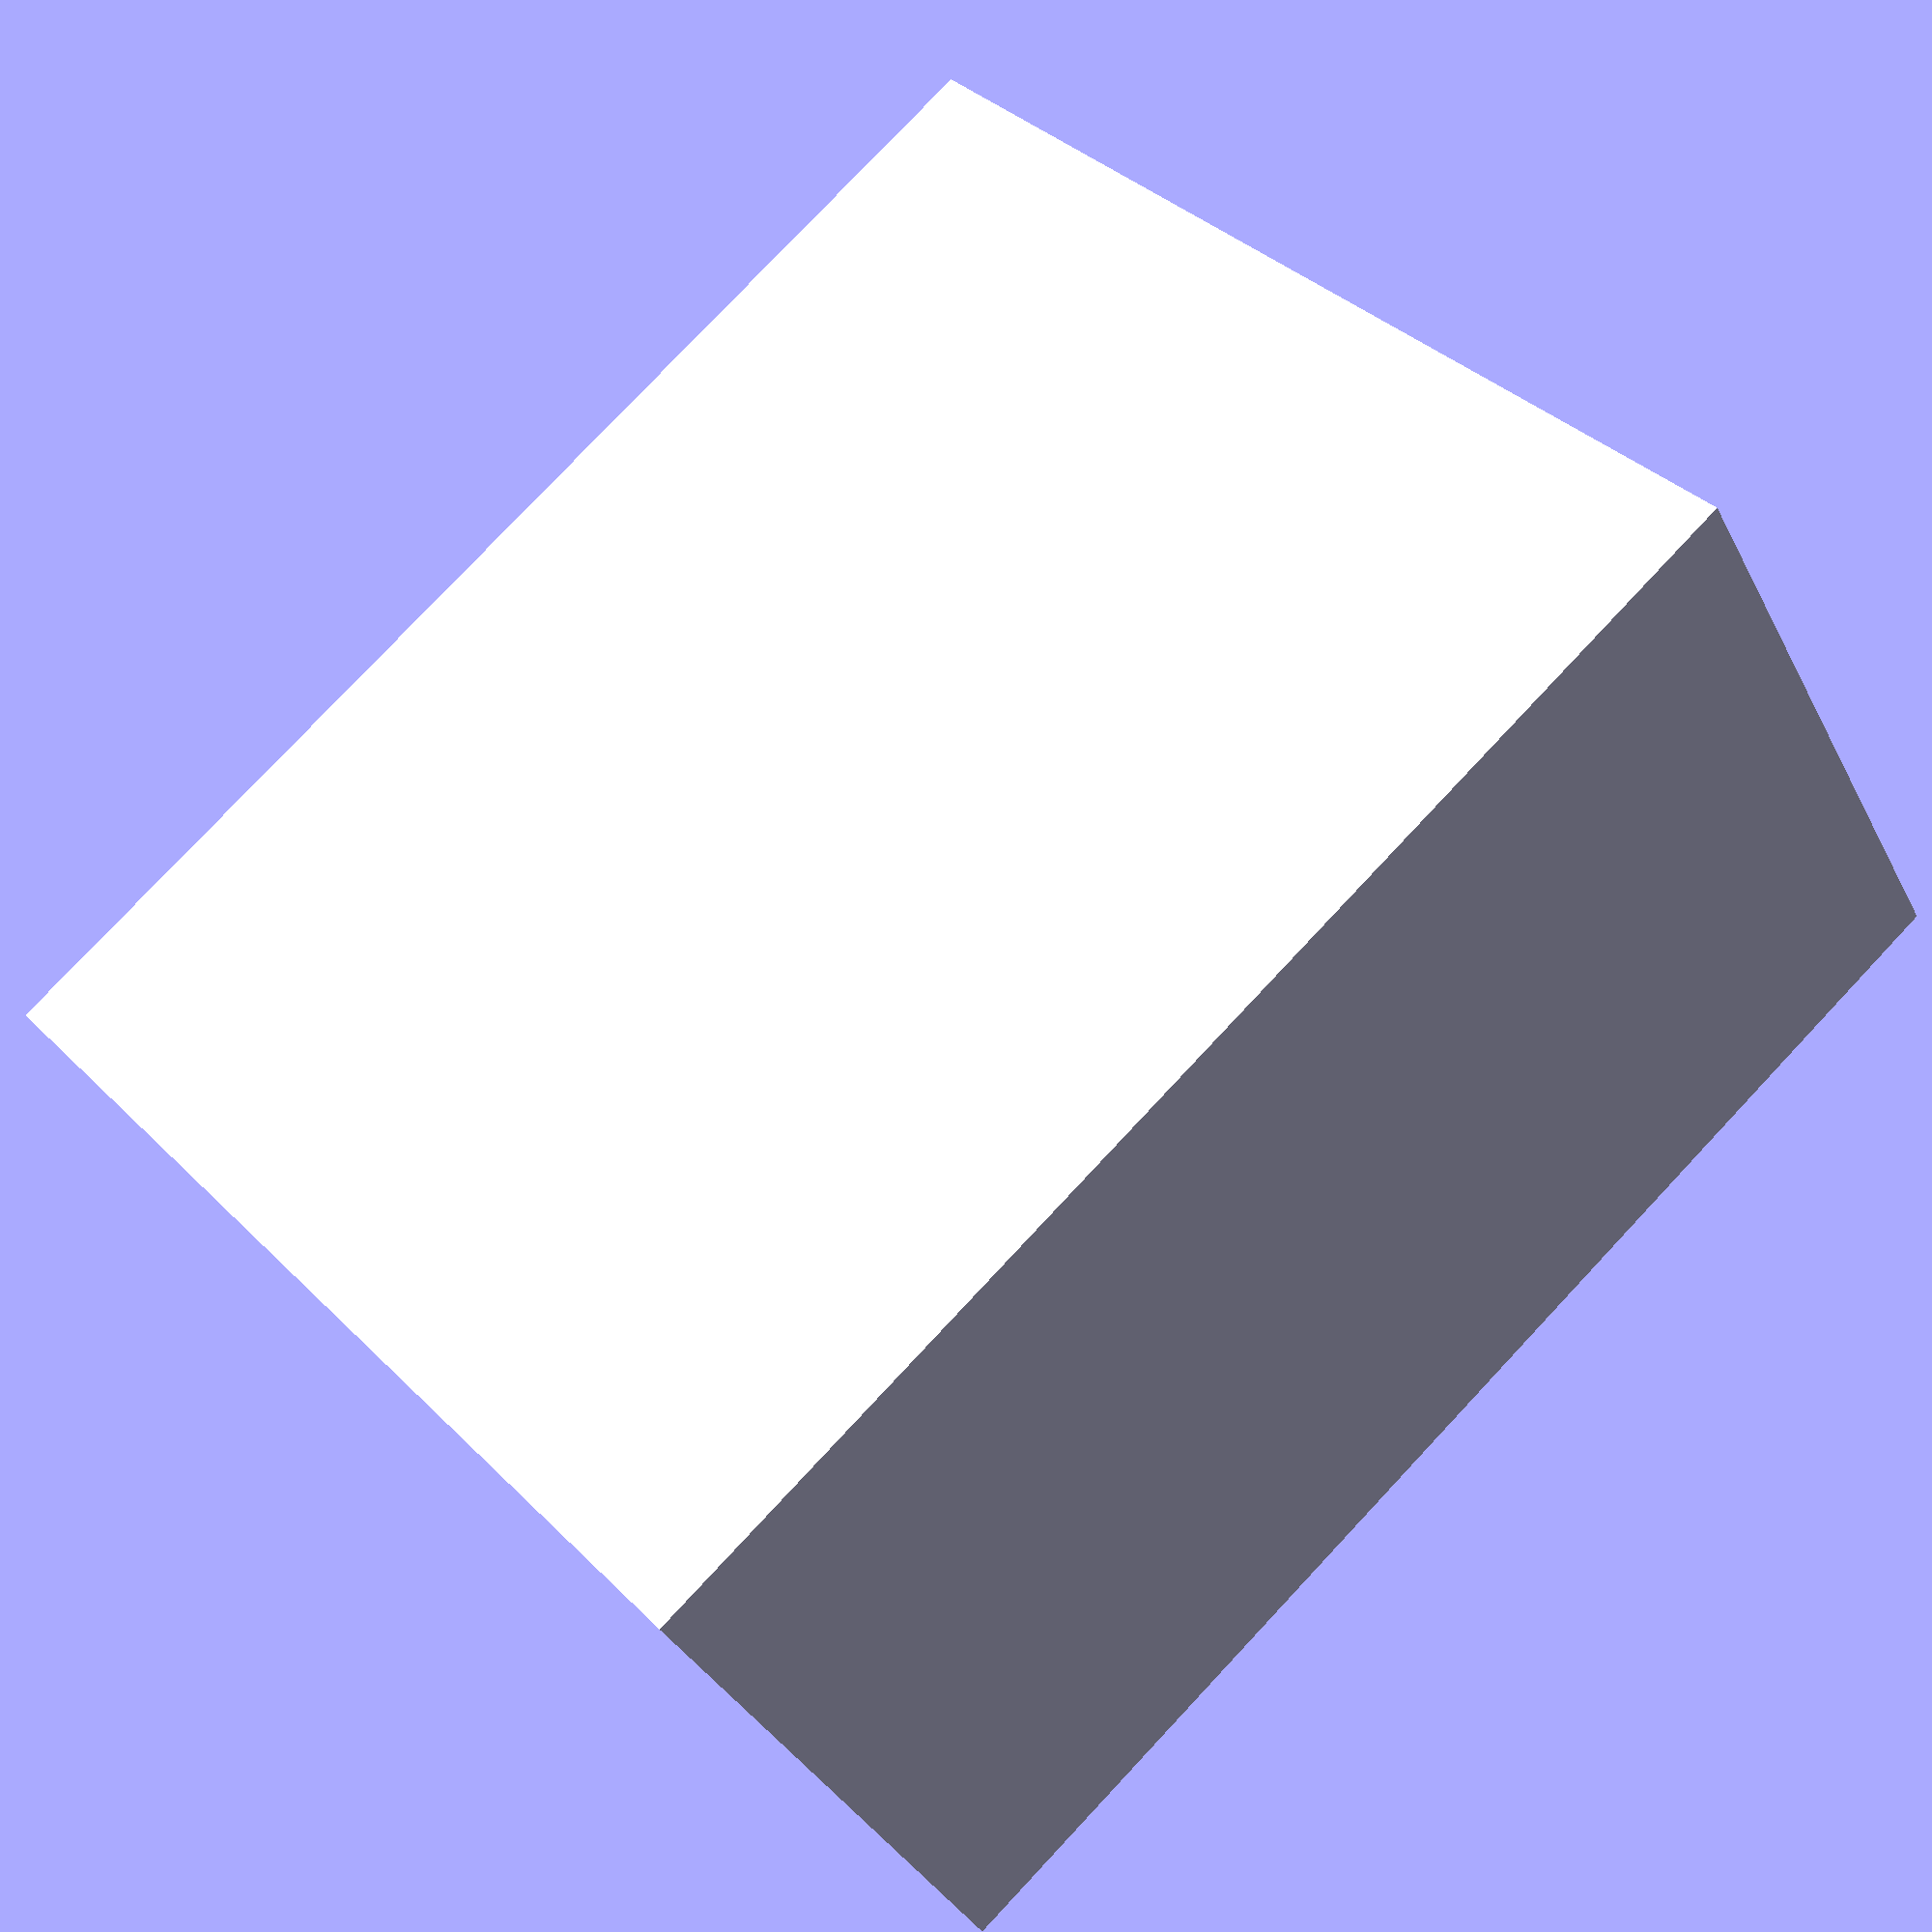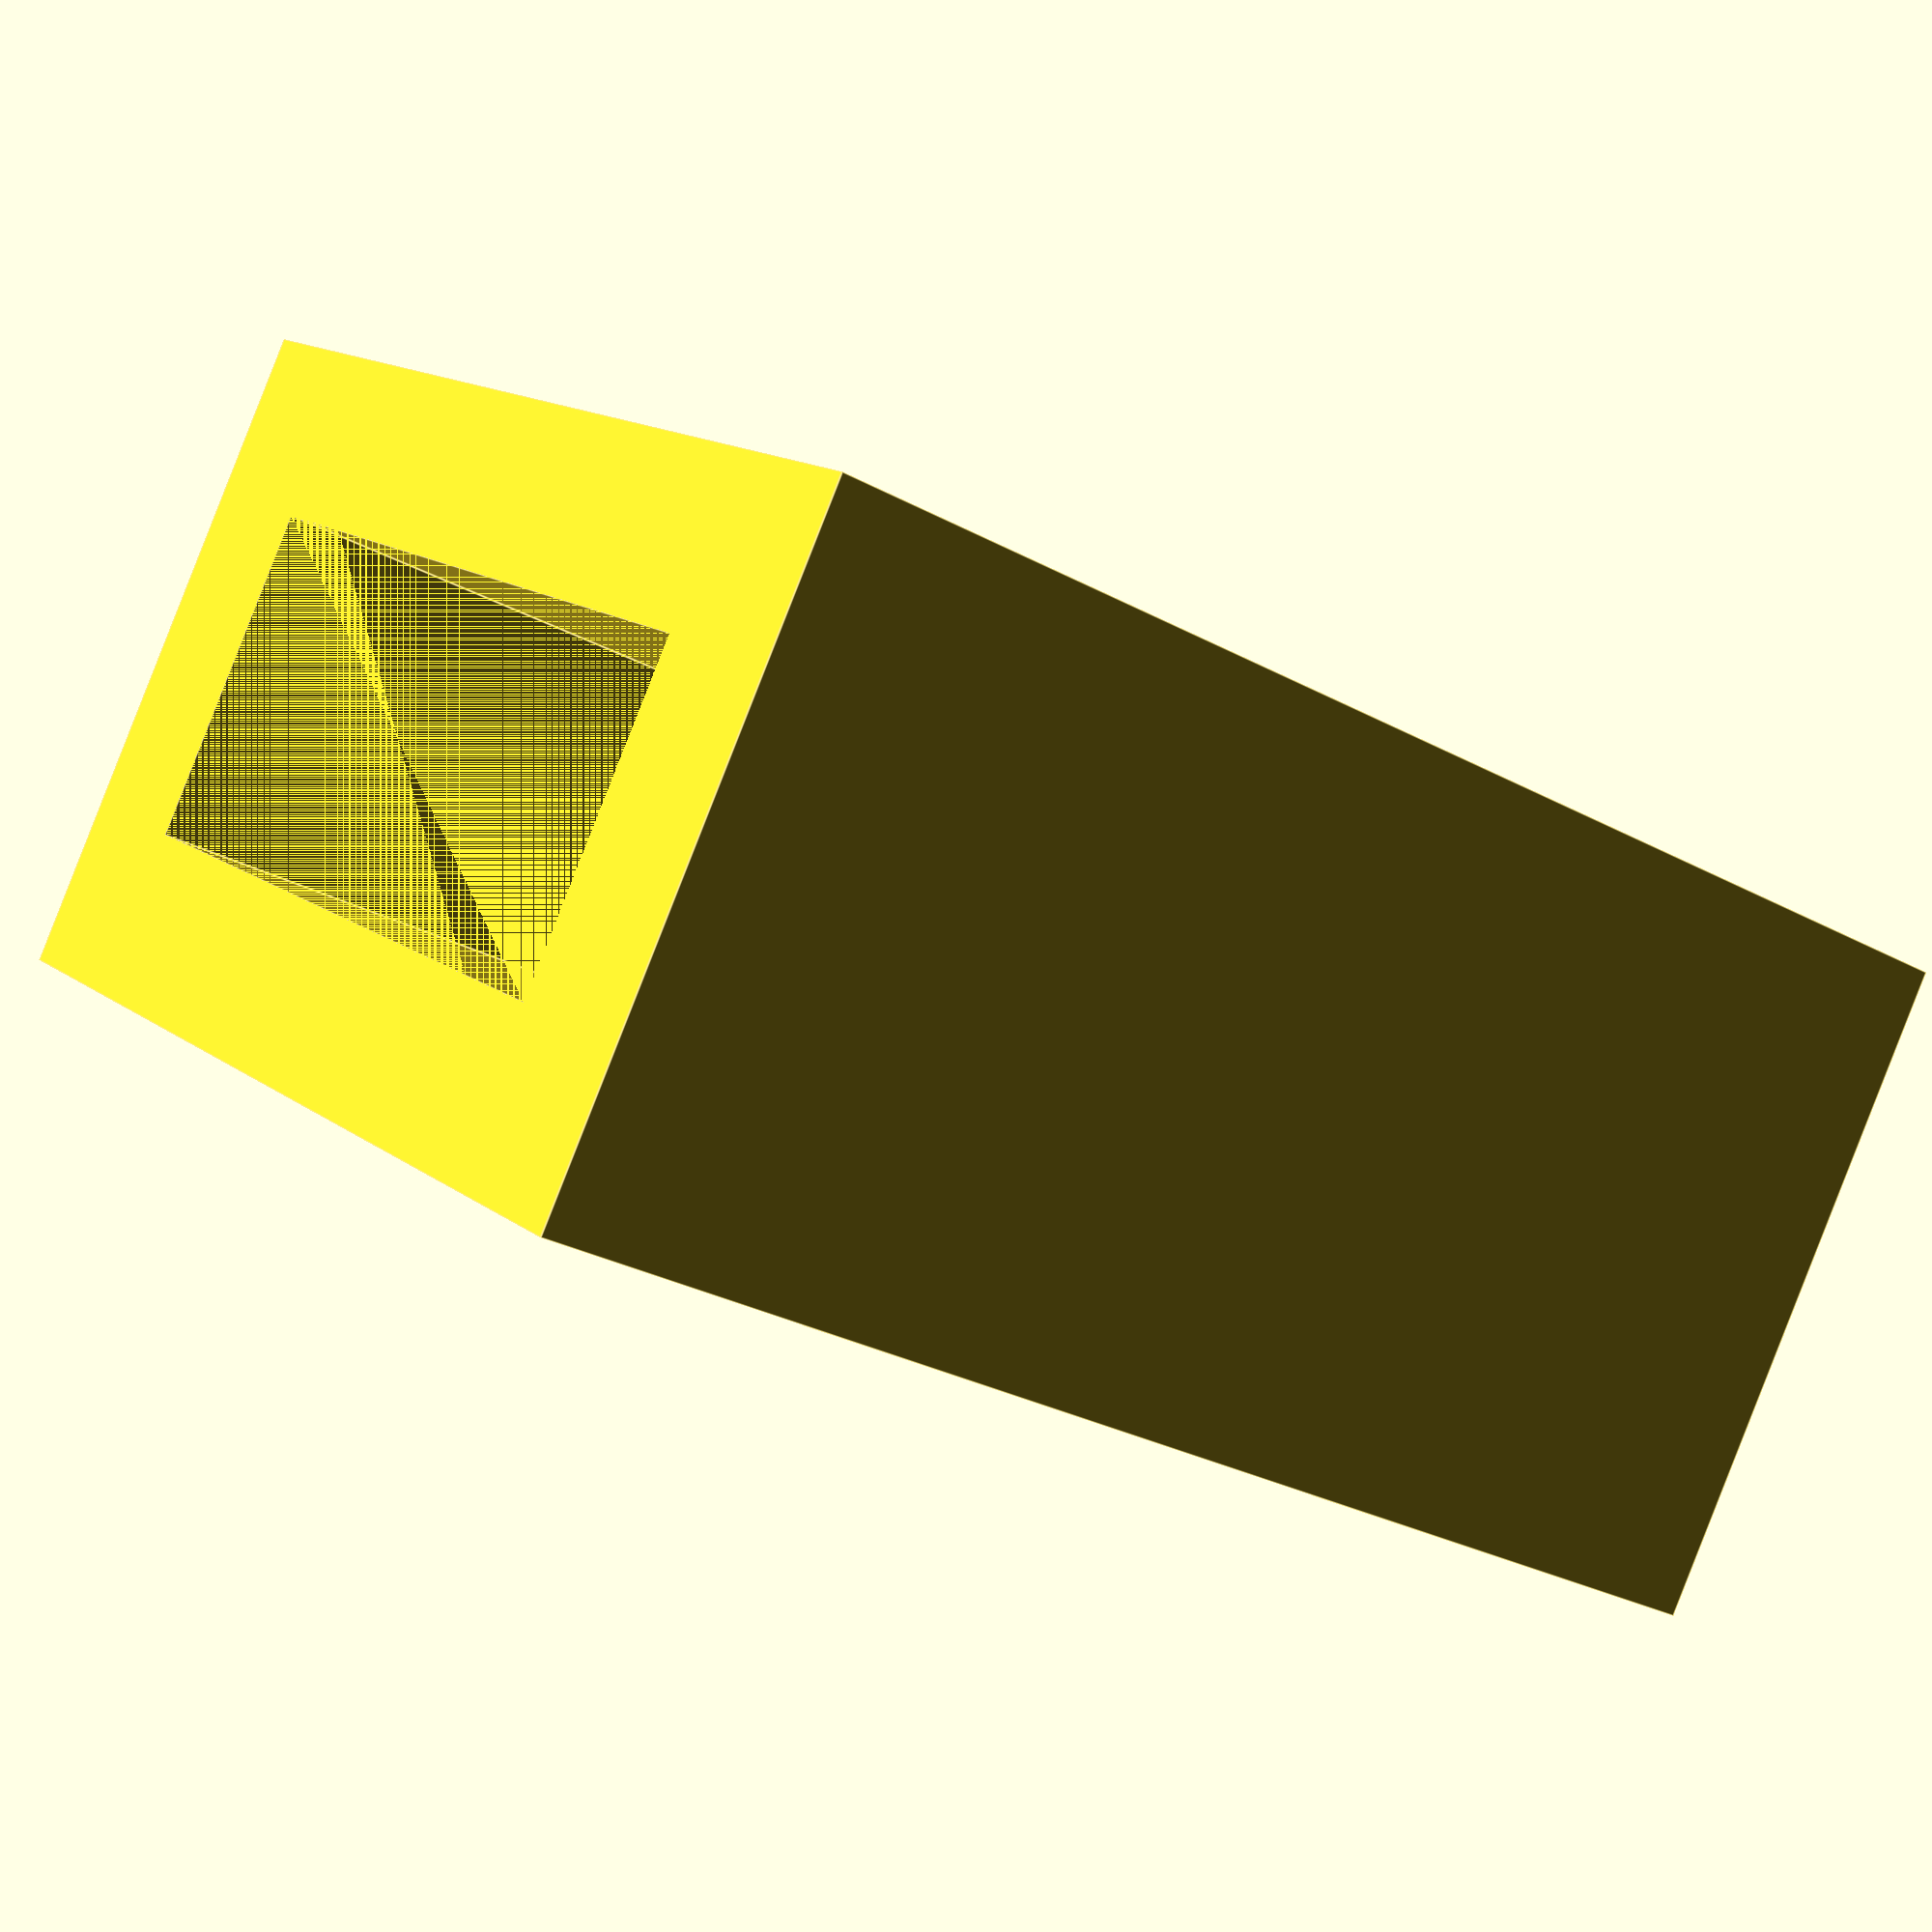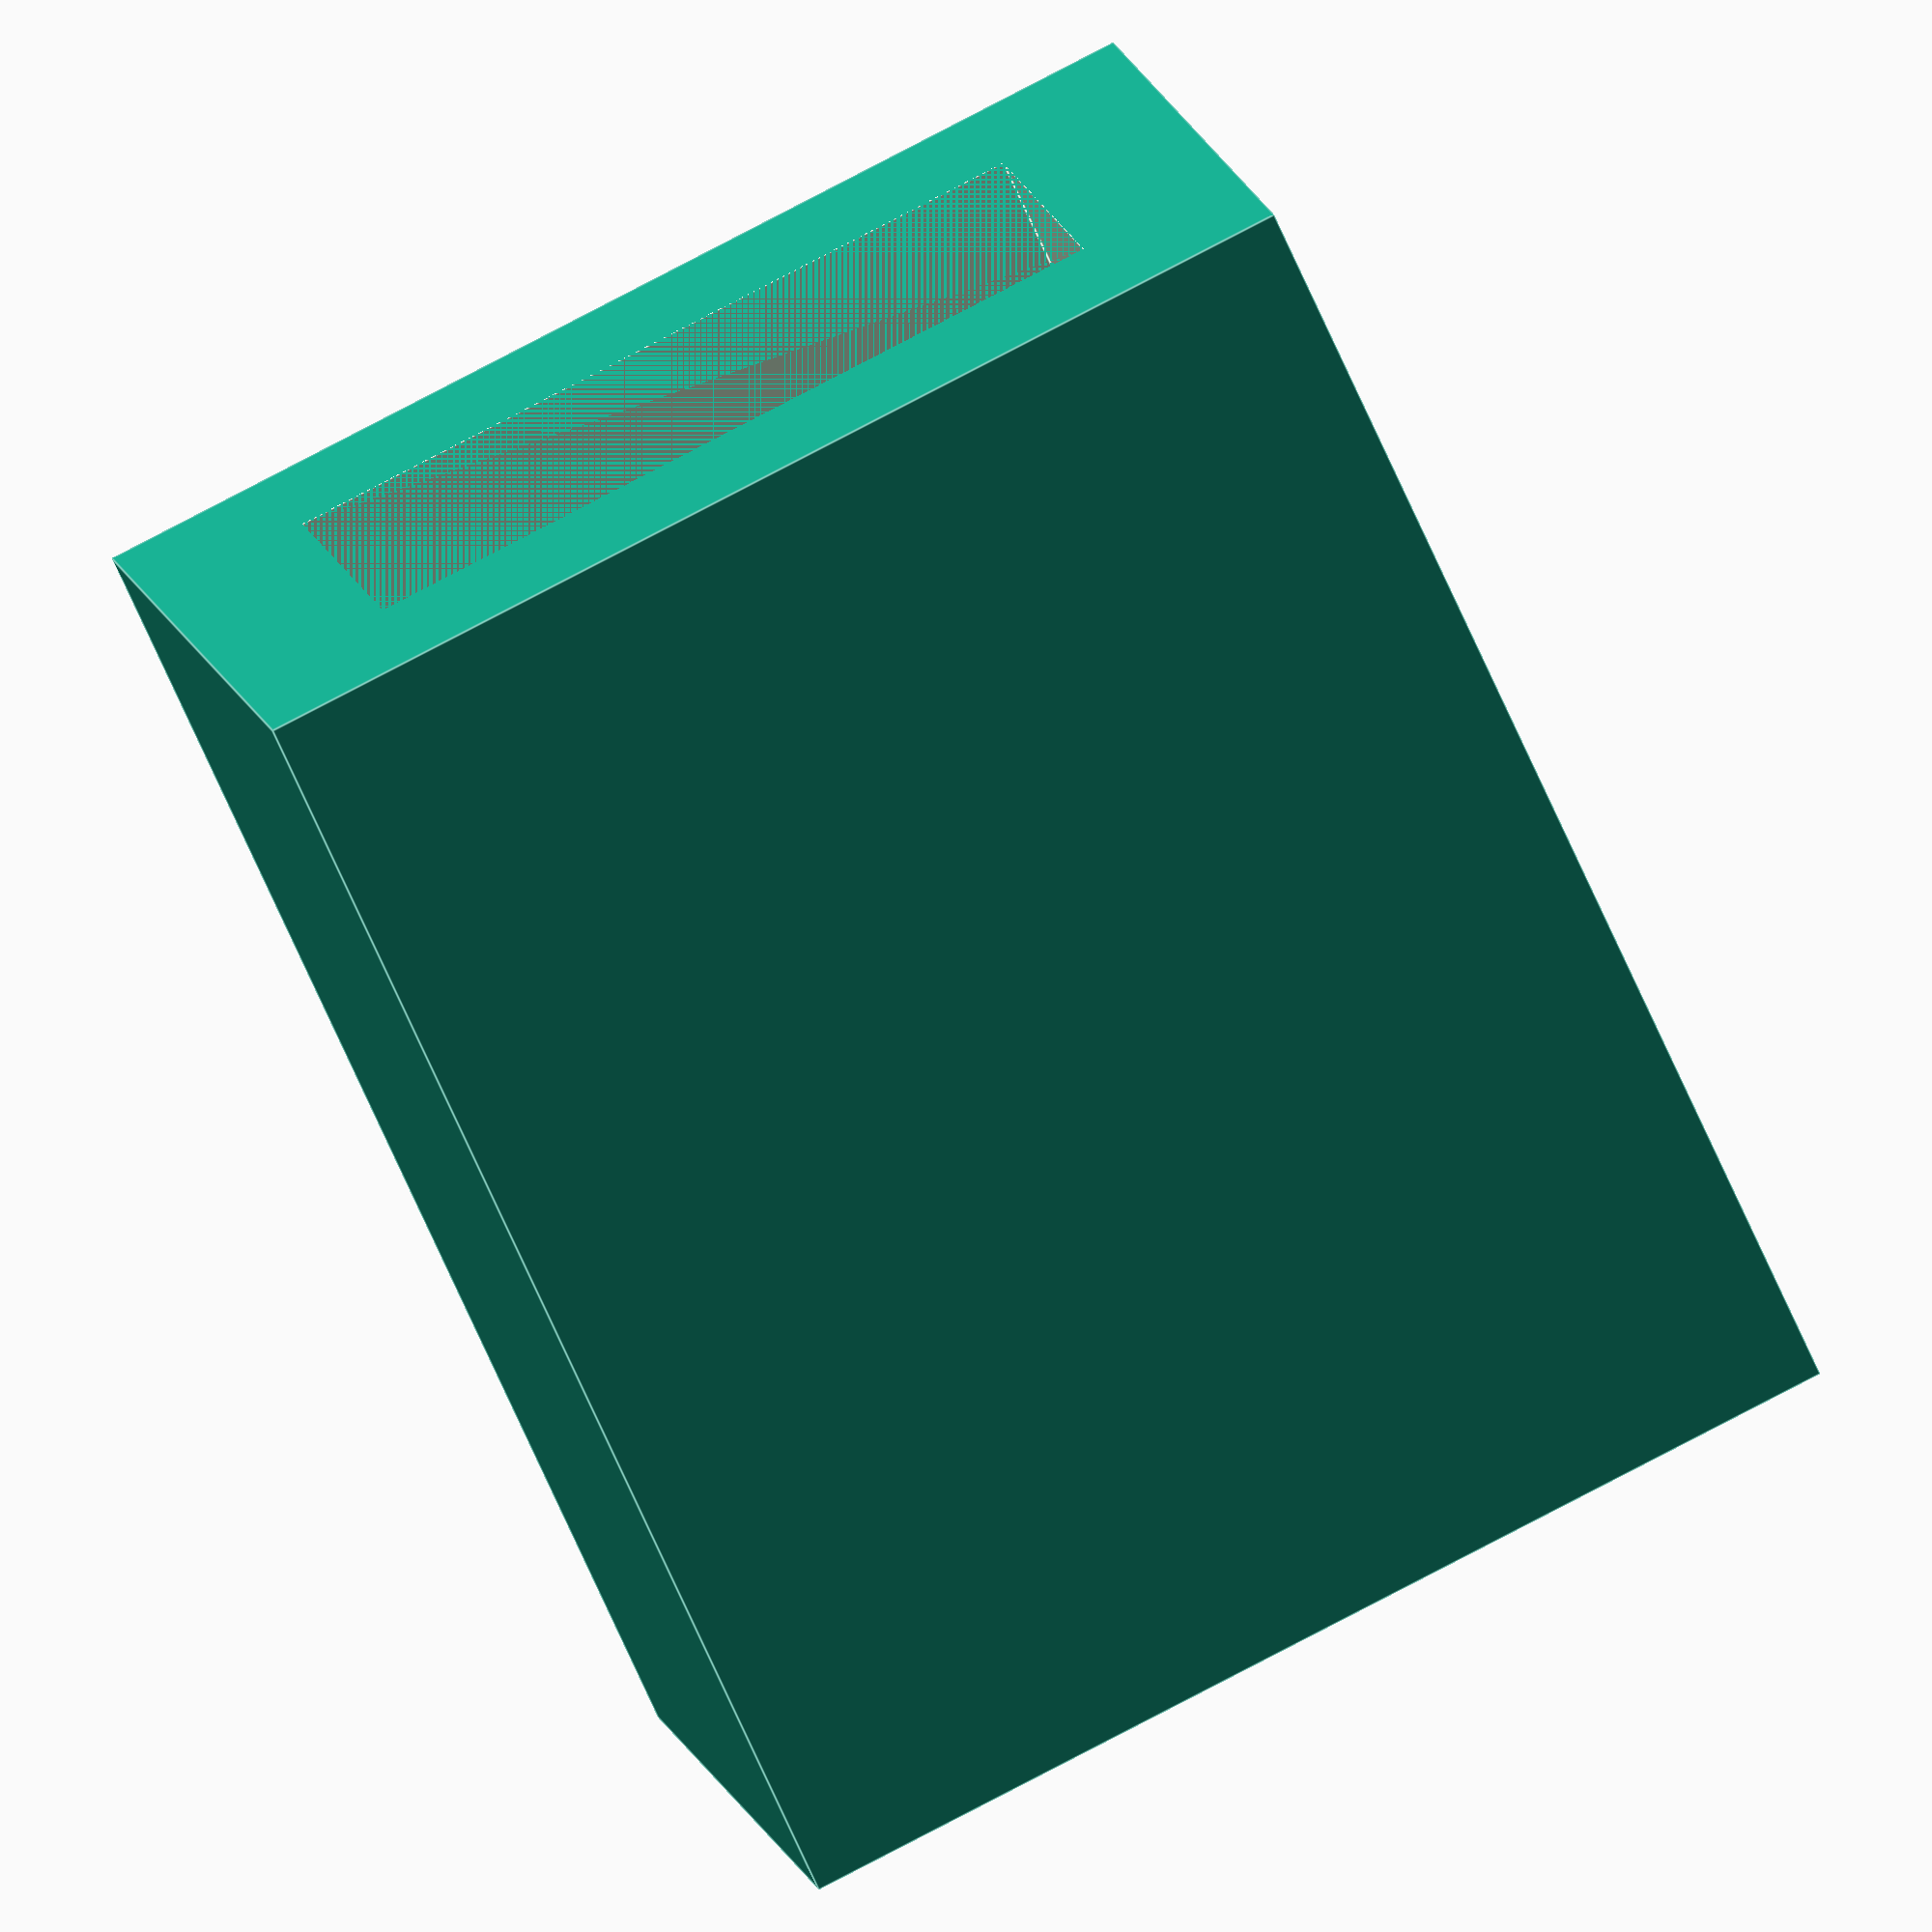
<openscad>



thickness=1.5;
height=12;
innerwidth=7;
innerdepth=3;

difference()
{
cube([innerwidth+thickness*2,innerdepth+thickness*2,height]);
    
translate([thickness,thickness,0]) cube([innerwidth,innerdepth,height]);
}
</openscad>
<views>
elev=280.5 azim=146.0 roll=43.2 proj=p view=wireframe
elev=28.5 azim=35.0 roll=50.3 proj=p view=edges
elev=248.7 azim=165.0 roll=156.3 proj=o view=edges
</views>
